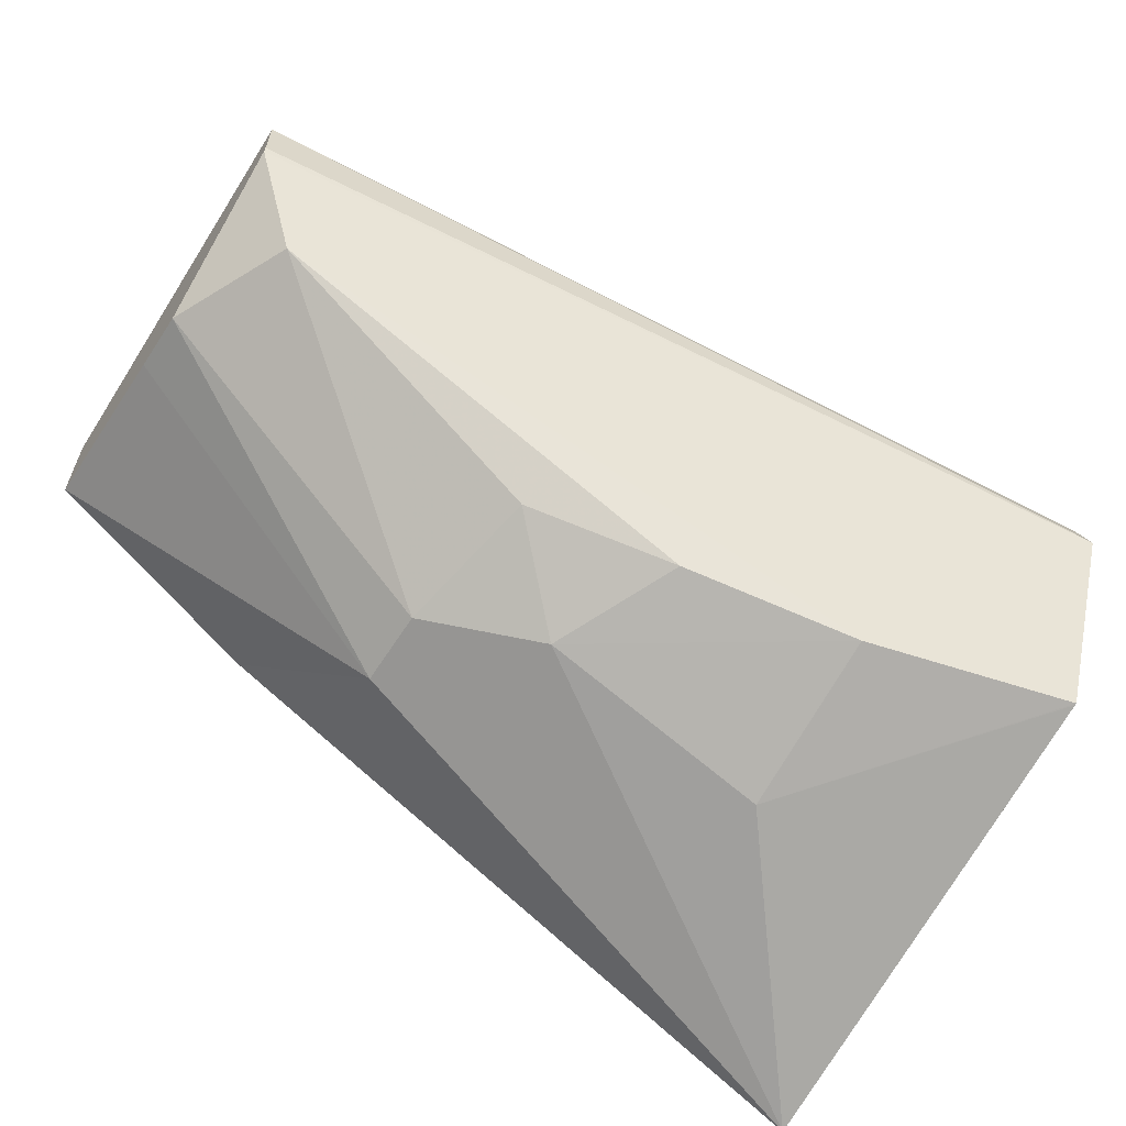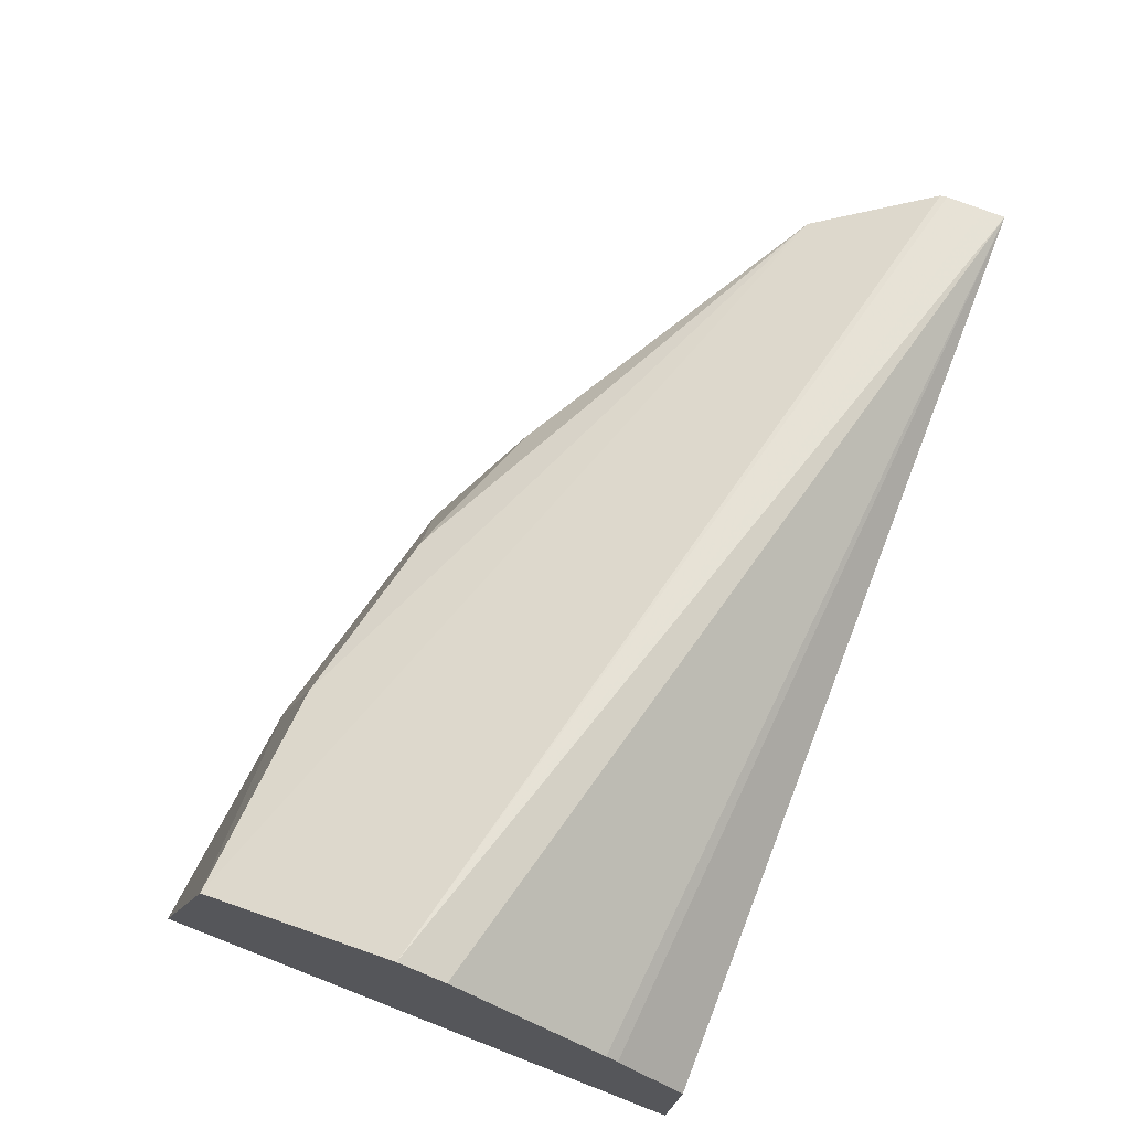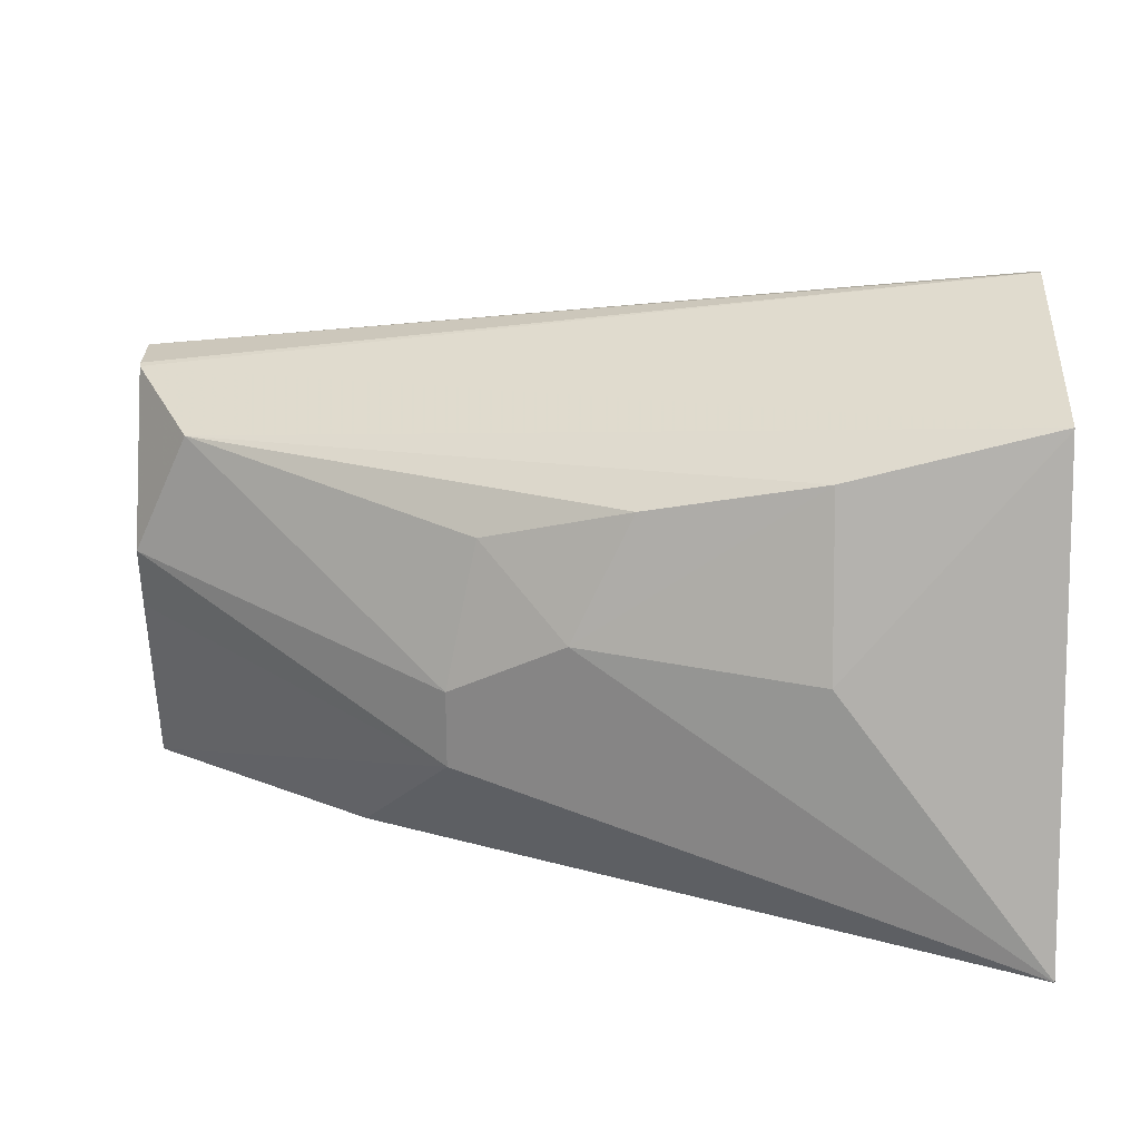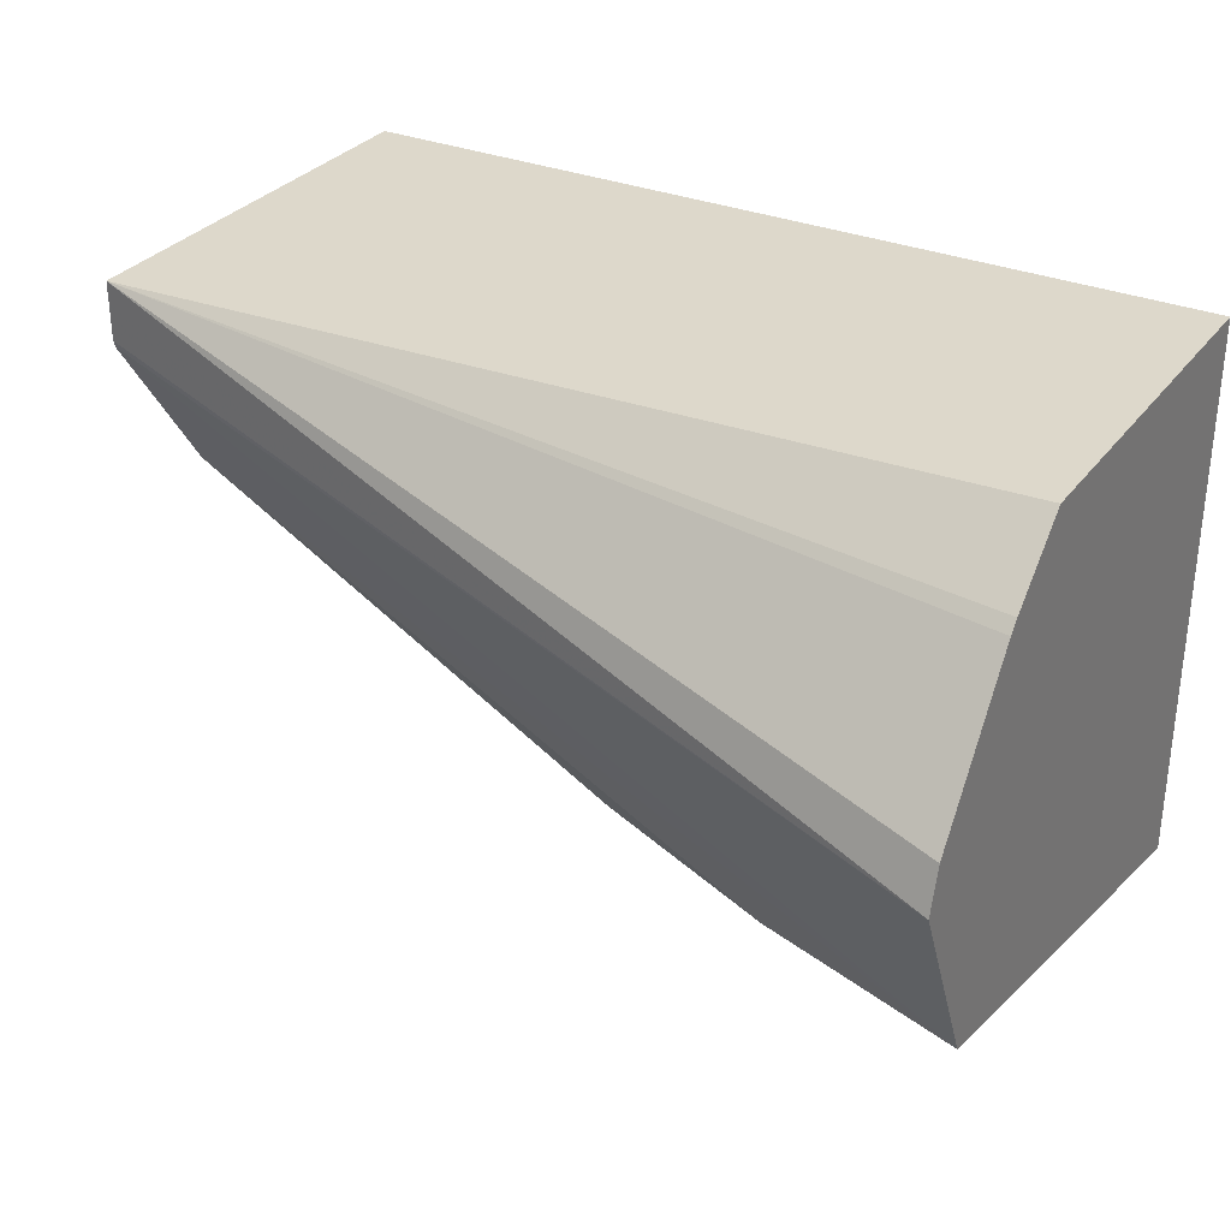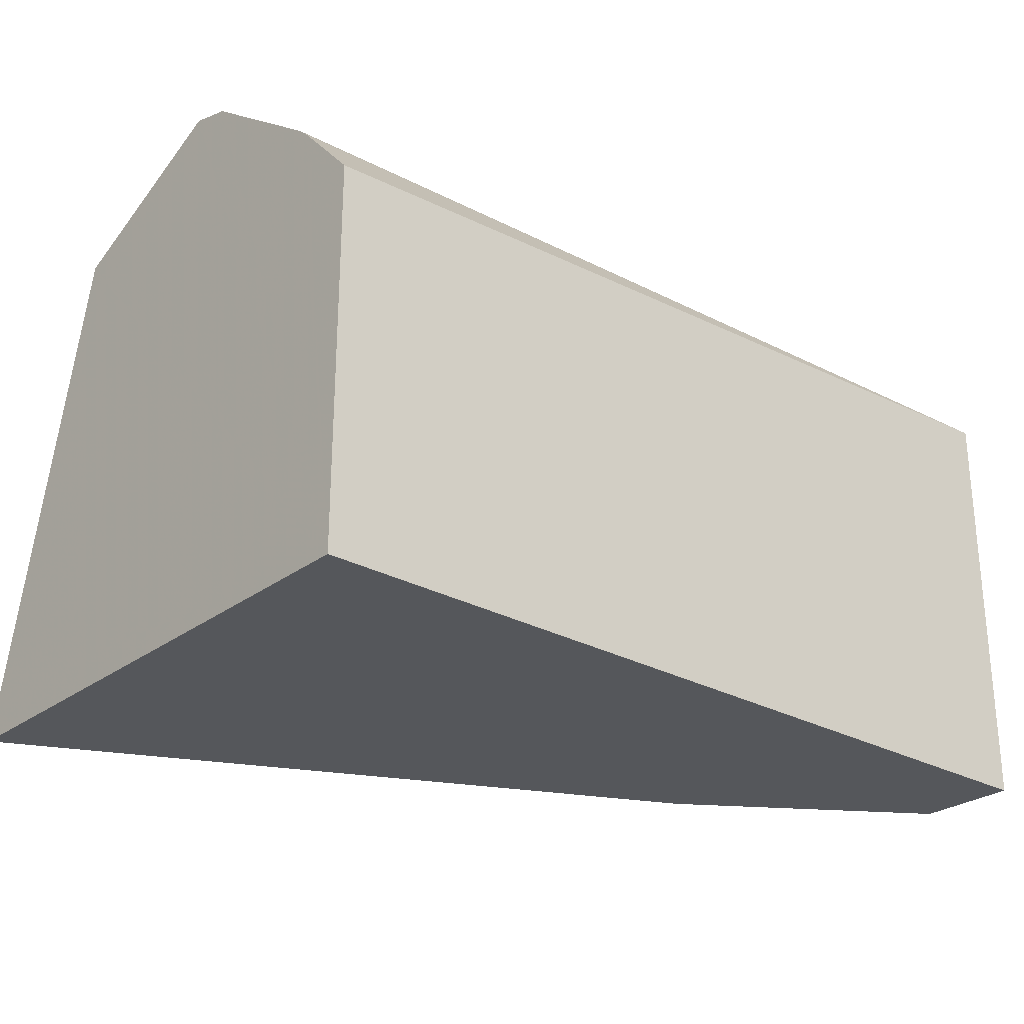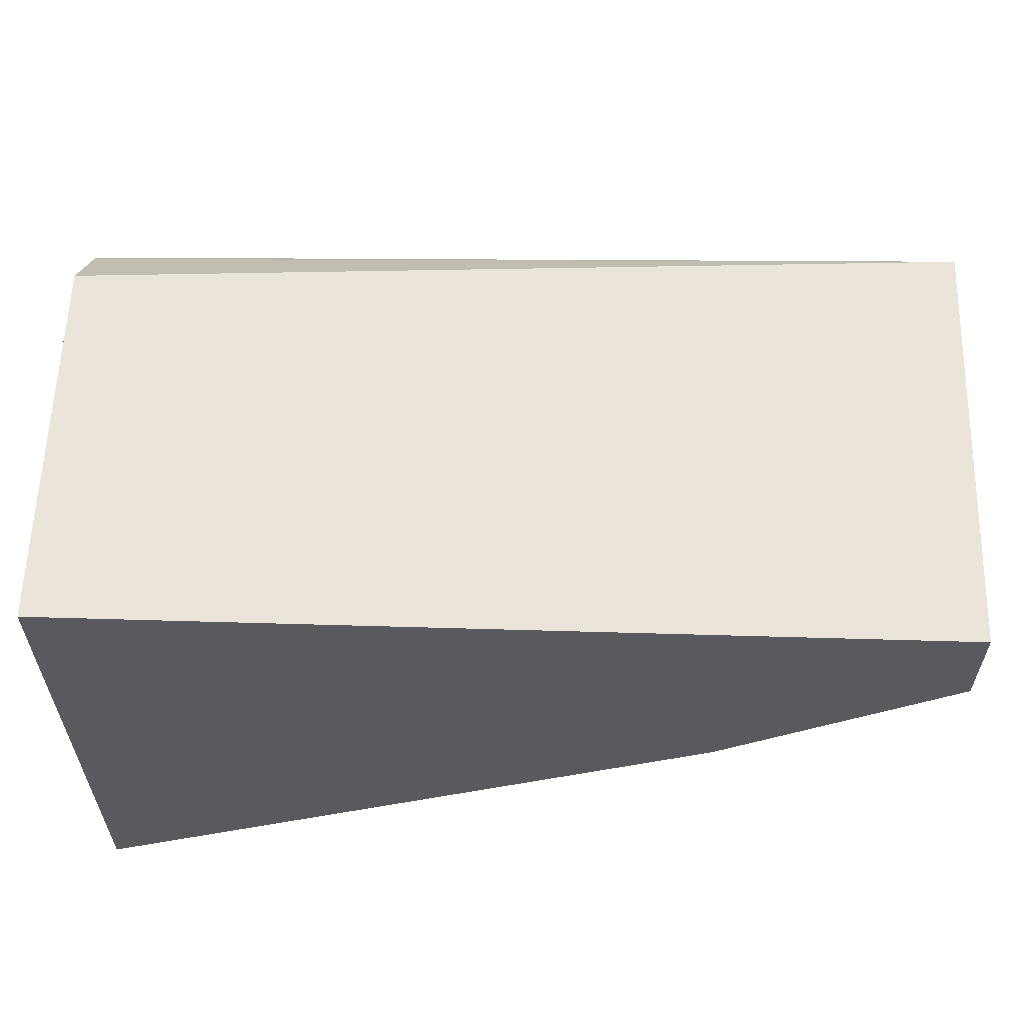
<metadata>
{"format":"obj","ext":"obj","renderer":"f3d","projection":"perspective","resolution":1024,"background":"white","views":[{"elev":-61.6,"azim":-32.4,"up":"+Y"},{"elev":74.1,"azim":111.2,"up":"+Z"},{"elev":24.0,"azim":-0.8,"up":"+Z"},{"elev":31.3,"azim":30.4,"up":"+Y"},{"elev":-26.8,"azim":139.3,"up":"+Z"},{"elev":59.3,"azim":-178.3,"up":"+Y"}]}
</metadata>
<code>
v -0.02752 0.008665 0.1022
v -0.02752 0.008232 0.1039
v -0.02752 0.009526 0.1022
v -0.02554 0.007338 0.1022
v -0.02476 0.006211 0.1033
v -0.02752 0.008103 0.1045
v -0.02752 0.009526 0.1059
v -0.01995 0.009526 0.1022
v -0.01995 0.004673 0.1022
v -0.02377 0.005892 0.1046
v -0.02476 0.006211 0.104
v -0.02702 0.00801 0.1056
v -0.02752 0.00897 0.1059
v -0.02752 0.009347 0.1059
v -0.01995 0.007303 0.1072
v -0.01995 0.00768 0.1071
v -0.01995 0.008891 0.1062
v -0.01995 0.008985 0.1061
v -0.01995 0.009526 0.1055
v -0.01995 0.005683 0.1065
v -0.02173 0.00534 0.1045
v -0.0245 0.006452 0.1053
v -0.02173 0.005752 0.106
v -0.02324 0.00605 0.1056
v -0.01995 0.005687 0.1065
v -0.02752 0.009026 0.1059
f 1 2 6
f 1 6 13
f 1 13 26
f 1 26 14
f 1 14 7
f 1 7 3
f 1 3 8
f 1 8 9
f 1 9 4
f 1 4 5
f 1 5 2
f 2 5 6
f 3 7 19
f 3 19 8
f 4 9 5
f 5 10 11
f 5 11 6
f 5 9 10
f 6 12 13
f 6 11 12
f 7 14 15
f 7 15 16
f 7 16 17
f 7 17 18
f 7 18 19
f 8 19 18
f 8 18 17
f 8 17 16
f 8 16 15
f 8 15 25
f 8 25 20
f 8 20 9
f 9 20 21
f 9 21 10
f 10 22 11
f 10 21 23
f 10 23 24
f 10 24 22
f 11 22 12
f 12 22 24
f 12 24 23
f 12 23 25
f 12 25 13
f 13 25 15
f 13 15 26
f 14 26 15
f 20 25 21
f 21 25 23

</code>
